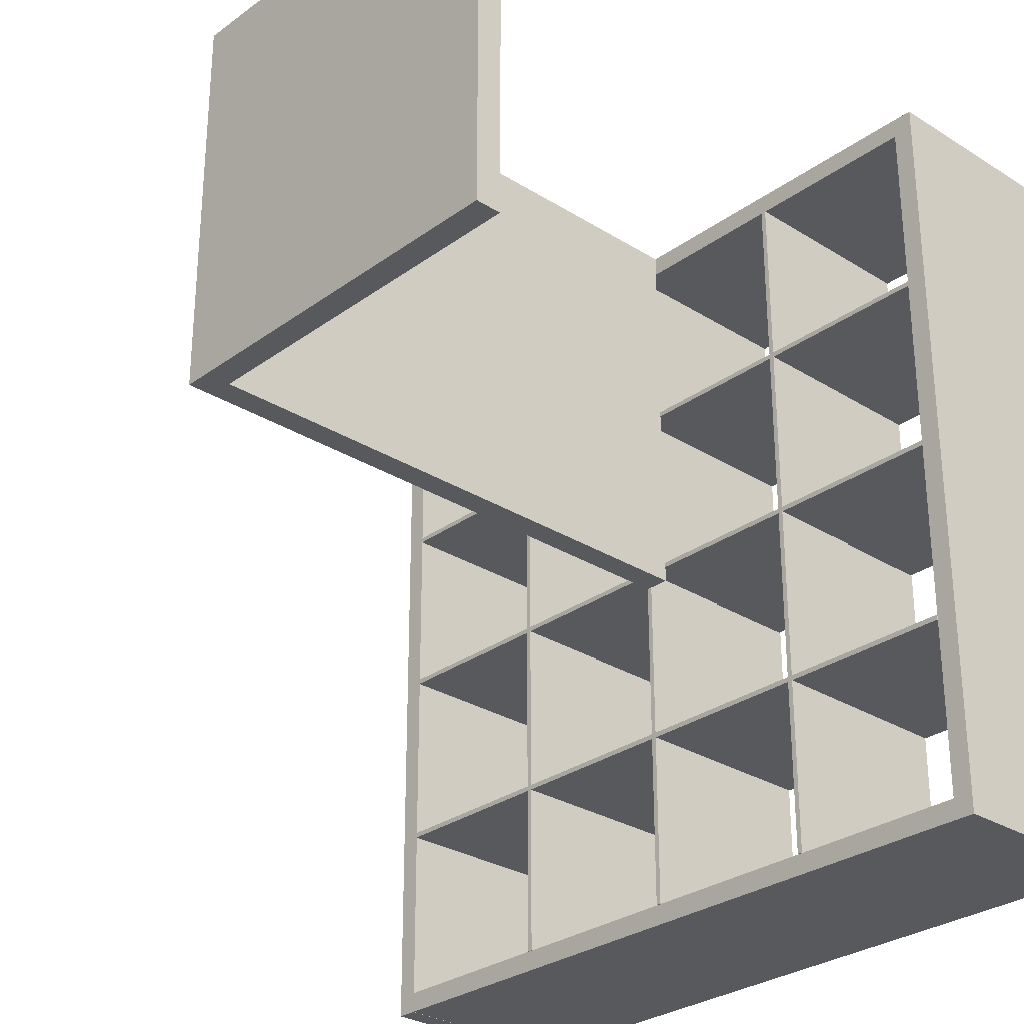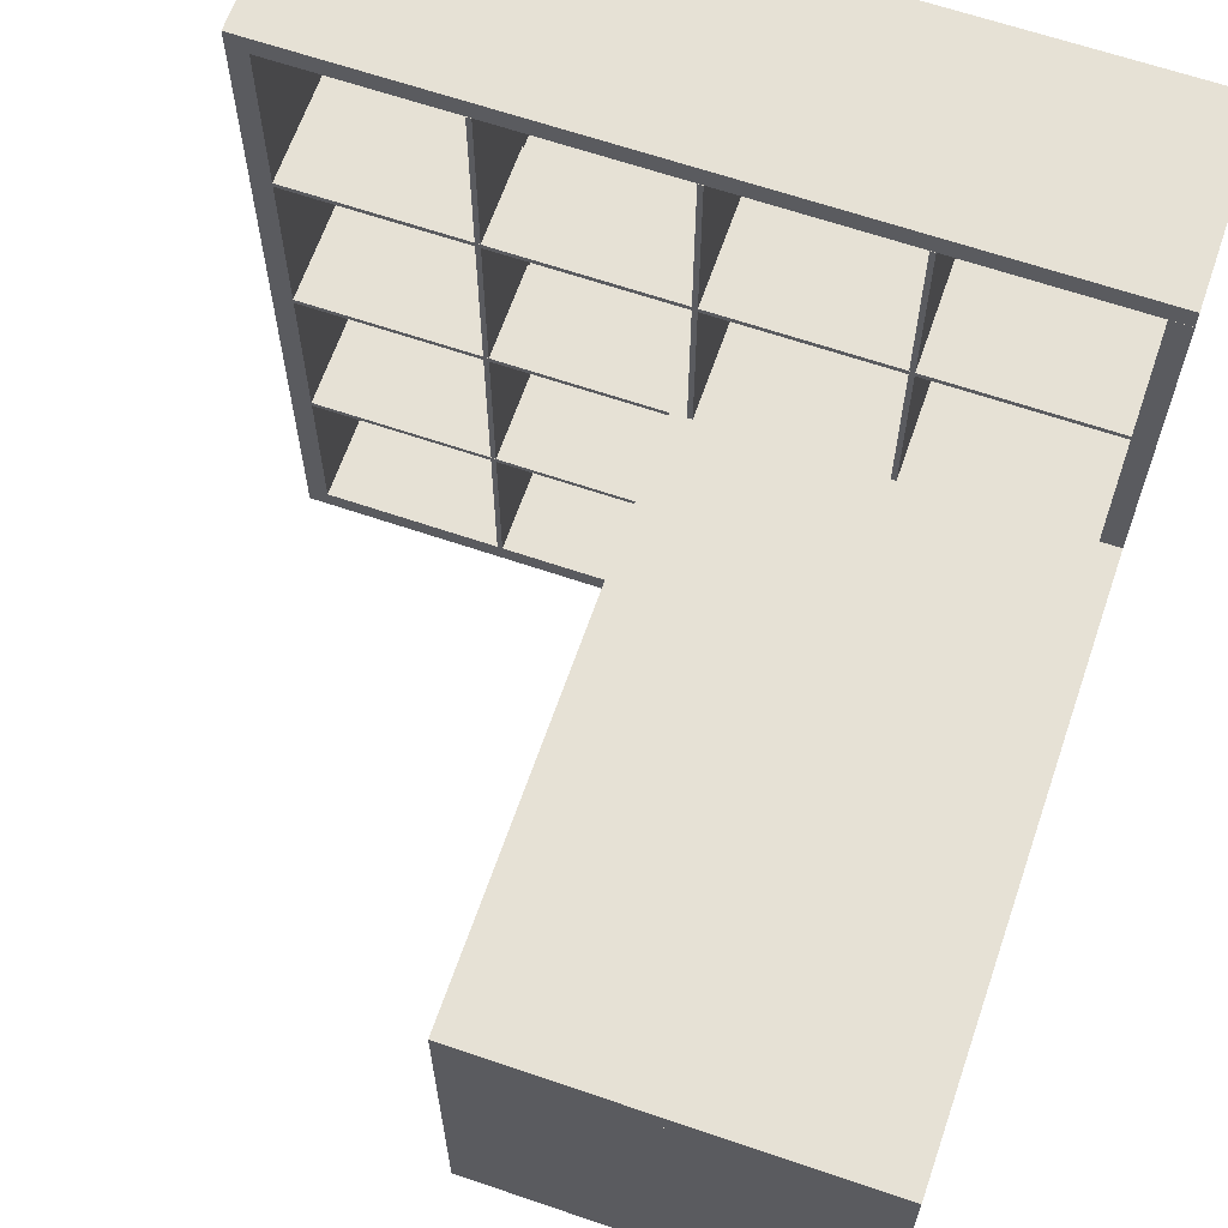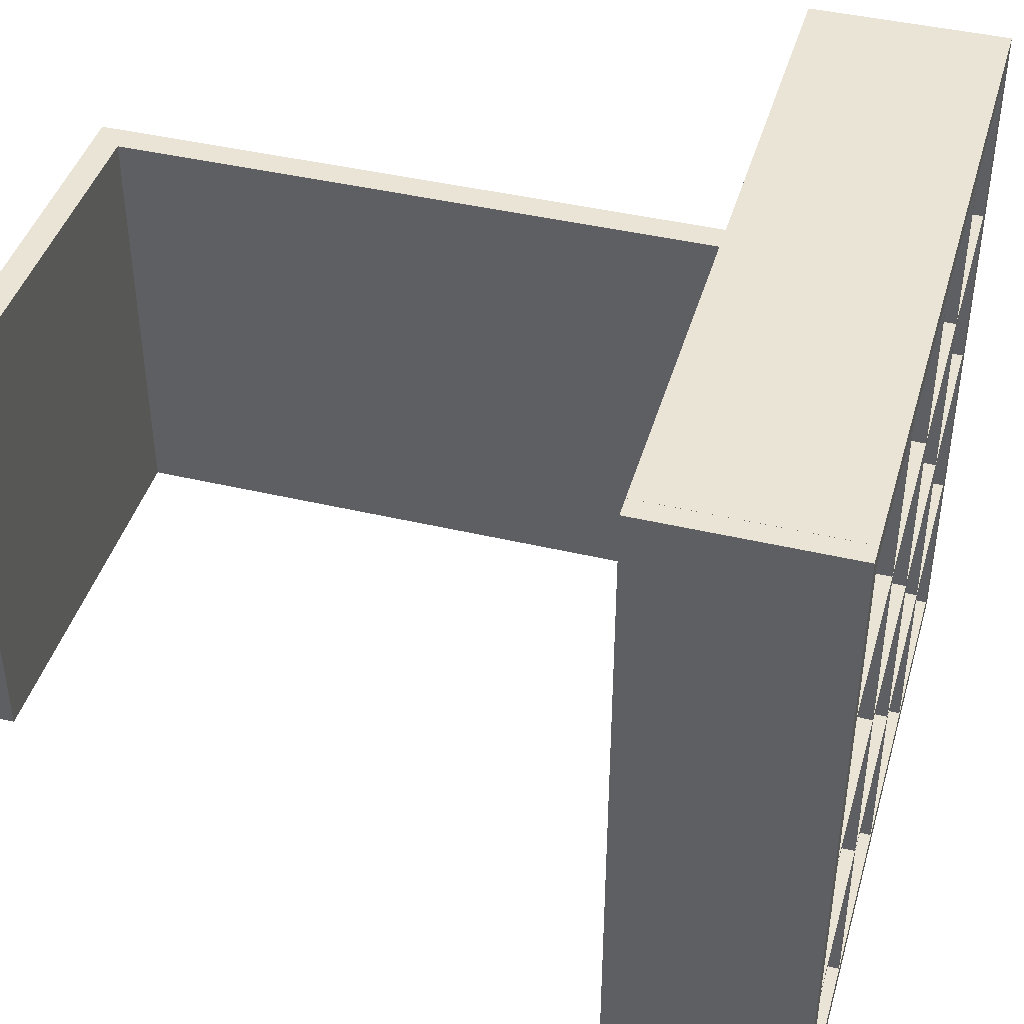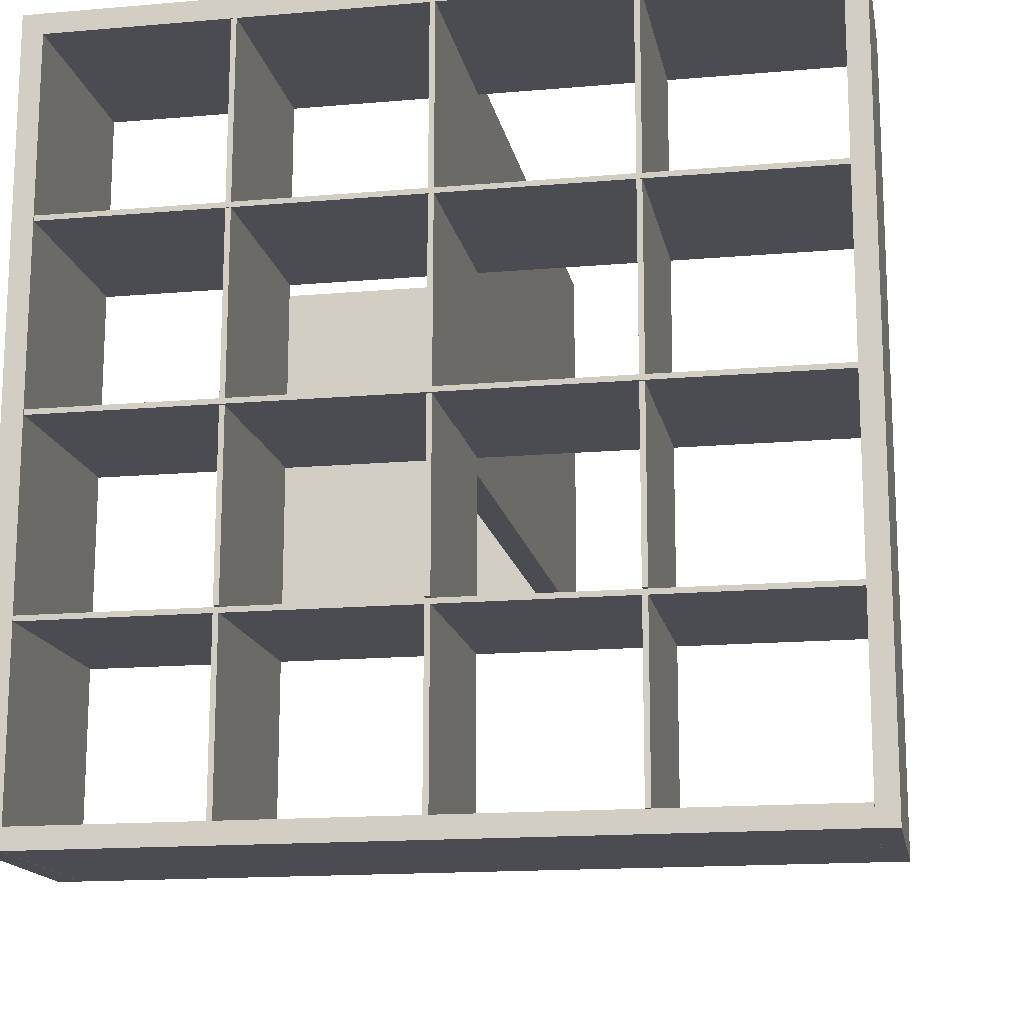
<metadata>
{"format":"obj","ext":"obj","renderer":"f3d","projection":"perspective","resolution":1024,"background":"white","views":[{"elev":-29.0,"azim":-42.9,"up":"+Z"},{"elev":64.5,"azim":-71.0,"up":"+Y"},{"elev":42.5,"azim":15.8,"up":"+Z"},{"elev":-15.4,"azim":100.3,"up":"+Z"}]}
</metadata>
<code>
g Mesh1 Group2 Group1 Model
v -0.2945 0.001912 0.2857
v 0.1453 0.001912 0.2857
v -0.2945 0.001912 -0.01258
f 1 2 3
v -0.2945 -0.01721 0.2857
f 1 4 2
f 1 3 4
v -0.2945 -0.01721 -0.01258
f 5 4 3
v 0.1453 -0.01721 -0.01258
f 5 6 4
f 5 3 6
v 0.1453 0.001912 -0.01258
f 7 6 3
f 7 2 6
f 7 3 2
v 0.1453 -0.01721 0.2857
f 8 6 2
f 8 4 6
f 8 2 4
g Mesh2 Group5 Group4 Group3 EXPEDIT_149_X_1491977_10_05_19_40_11__0100_1 Group1 Model
v 0.2945 -0.2705 -0.2704
v 0.2945 -0.2705 -0.2857
v 0.2945 0.2703 -0.2704
f 9 10 11
v 0.1453 -0.2705 -0.2704
f 9 12 10
f 9 11 12
v 0.1453 0.2703 -0.2704
f 13 12 11
v 0.1453 0.2703 -0.2857
f 13 14 12
f 13 11 14
v 0.2945 0.2703 -0.2857
f 15 14 11
f 15 10 14
f 15 11 10
v 0.1453 -0.2705 -0.2857
f 16 14 10
f 16 12 14
f 16 10 12
g Mesh3 Group6 Group4 Group3 EXPEDIT_149_X_1491977_10_05_19_40_11__0100_1 Group1 Model
v 0.1453 -0.2704 0.2857
v 0.1453 -0.2857 0.2857
v 0.2945 -0.2704 0.2857
f 17 18 19
v 0.2945 -0.2857 0.2857
f 20 19 18
g Mesh4 Group6 Group4 Group3 EXPEDIT_149_X_1491977_10_05_19_40_11__0100_1 Group1 Model
v 0.2945 -0.2705 0.2857
v 0.2945 -0.2705 0.2704
v 0.2945 0.2703 0.2857
f 21 22 23
v 0.1453 -0.2705 0.2857
f 21 24 22
f 21 23 24
v 0.1453 0.2703 0.2857
f 25 24 23
v 0.1453 0.2703 0.2704
f 25 26 24
f 25 23 26
v 0.2945 0.2703 0.2704
f 27 26 23
f 27 22 26
f 27 23 22
v 0.1453 -0.2705 0.2704
f 28 26 22
f 28 24 26
f 28 22 24
g Mesh5 Group7 Group4 Group3 EXPEDIT_149_X_1491977_10_05_19_40_11__0100_1 Group1 Model
v 0.1453 0.2704 -0.2857
v 0.1453 0.2857 -0.2857
v 0.2945 0.2704 -0.2857
f 29 30 31
v 0.1453 0.2704 0.2857
f 29 32 30
f 29 31 32
v 0.2945 0.2704 0.2857
f 33 32 31
v 0.2945 0.2857 0.2857
f 33 34 32
f 33 31 34
v 0.2945 0.2857 -0.2857
f 35 34 31
f 35 30 34
f 35 31 30
v 0.1453 0.2857 0.2857
f 36 34 30
f 36 32 34
f 36 30 32
g Mesh6 Group8 Group4 Group3 EXPEDIT_149_X_1491977_10_05_19_40_11__0100_1 Group1 Model
v 0.2945 -0.2857 -0.2857
v 0.2945 -0.2704 -0.2857
v 0.2945 -0.2857 0.2857
f 37 38 39
v 0.1453 -0.2704 -0.2857
f 38 37 40
v 0.1453 -0.2857 -0.2857
f 41 40 37
v 0.1453 -0.2857 0.2857
f 41 42 40
f 41 37 42
f 39 42 37
v 0.1453 -0.2704 0.2857
f 43 40 42
v 0.2945 -0.2704 0.2857
f 43 44 40
f 38 40 44
f 44 39 38
g Mesh7 Group11 Group10 Group9 Group3 EXPEDIT_149_X_1491977_10_05_19_40_11__0100_1 Group1 Model
v 0.2196 0.1344 -0.135
v 0.2196 0.1382 -0.135
v 0.2196 0.1344 -0.1389
f 45 46 47
v 0.2942 0.2705 -0.135
f 46 45 48
v 0.2196 0.002029 -0.135
f 45 49 48
v 0.145 0.1344 -0.135
f 50 49 45
v 0.145 0.002029 -0.135
f 51 49 50
v 0.145 0.002029 -0.1389
f 51 52 49
f 51 50 52
v 0.145 0.1344 -0.1389
f 53 52 50
f 47 52 53
v 0.2196 0.002029 -0.1389
f 52 47 54
v 0.2942 0.2705 -0.1389
f 47 55 54
v 0.2196 0.1382 -0.1389
f 56 55 47
v 0.145 0.1382 -0.1389
f 57 55 56
v 0.145 0.2705 -0.1389
f 58 55 57
v 0.145 0.2705 -0.135
f 58 59 55
f 58 57 59
v 0.145 0.1382 -0.135
f 60 59 57
f 60 46 59
f 60 57 46
f 56 46 57
f 56 47 46
f 59 46 48
f 48 55 59
v 0.2942 -0.2703 -0.135
f 48 61 55
v 0.2196 -0.2703 -0.135
f 61 48 62
v 0.2196 -0.138 -0.135
f 63 62 48
v 0.145 -0.138 -0.135
f 64 62 63
v 0.145 -0.2703 -0.135
f 65 62 64
v 0.145 -0.2703 -0.1389
f 65 66 62
f 65 64 66
v 0.145 -0.138 -0.1389
f 67 66 64
v 0.2196 -0.138 -0.1389
f 68 66 67
v 0.2196 -0.2703 -0.1389
f 66 68 69
f 68 55 69
v 0.2196 -0.1341 -0.1389
f 70 55 68
v 0.2196 -0.001796 -0.1389
f 71 55 70
f 54 55 71
f 54 71 49
v 0.2196 -0.001796 -0.135
f 72 49 71
f 49 72 48
v 0.2196 -0.1341 -0.135
f 72 73 48
v 0.145 -0.001796 -0.135
f 74 73 72
v 0.145 -0.1341 -0.135
f 75 73 74
v 0.145 -0.1341 -0.1389
f 75 76 73
f 75 74 76
v 0.145 -0.001796 -0.1389
f 77 76 74
f 71 76 77
f 76 71 70
f 70 73 76
f 70 68 73
f 63 73 68
f 73 63 48
f 63 68 64
f 67 64 68
f 77 74 71
f 72 71 74
f 54 49 52
v 0.2942 -0.2703 -0.1389
f 78 69 55
f 78 61 69
f 78 55 61
f 62 69 61
f 69 62 66
f 53 50 47
f 45 47 50
g Mesh8 Group12 Group10 Group9 Group3 EXPEDIT_149_X_1491977_10_05_19_40_11__0100_1 Group1 Model
v 0.2196 0.1344 0.1384
v 0.2196 0.1382 0.1384
v 0.2196 0.1344 0.1346
f 79 80 81
v 0.2942 0.2705 0.1384
f 80 79 82
v 0.2196 0.002029 0.1384
f 79 83 82
v 0.145 0.1344 0.1384
f 84 83 79
v 0.145 0.002029 0.1384
f 85 83 84
v 0.145 0.002029 0.1346
f 85 86 83
f 85 84 86
v 0.145 0.1344 0.1346
f 87 86 84
f 81 86 87
v 0.2196 0.002029 0.1346
f 86 81 88
v 0.2942 0.2705 0.1346
f 81 89 88
v 0.2196 0.1382 0.1346
f 90 89 81
v 0.145 0.1382 0.1346
f 91 89 90
v 0.145 0.2705 0.1346
f 92 89 91
v 0.145 0.2705 0.1384
f 92 93 89
f 92 91 93
v 0.145 0.1382 0.1384
f 94 93 91
f 94 80 93
f 94 91 80
f 90 80 91
f 90 81 80
f 93 80 82
f 82 89 93
v 0.2942 -0.2703 0.1384
f 82 95 89
v 0.2196 -0.2703 0.1384
f 95 82 96
v 0.2196 -0.138 0.1384
f 97 96 82
v 0.145 -0.138 0.1384
f 98 96 97
v 0.145 -0.2703 0.1384
f 99 96 98
v 0.145 -0.2703 0.1346
f 99 100 96
f 99 98 100
v 0.145 -0.138 0.1346
f 101 100 98
v 0.2196 -0.138 0.1346
f 102 100 101
v 0.2196 -0.2703 0.1346
f 100 102 103
f 102 89 103
v 0.2196 -0.1341 0.1346
f 104 89 102
v 0.2196 -0.001796 0.1346
f 105 89 104
f 88 89 105
f 88 105 83
v 0.2196 -0.001796 0.1384
f 106 83 105
f 83 106 82
v 0.2196 -0.1341 0.1384
f 106 107 82
v 0.145 -0.001796 0.1384
f 108 107 106
v 0.145 -0.1341 0.1384
f 109 107 108
v 0.145 -0.1341 0.1346
f 109 110 107
f 109 108 110
v 0.145 -0.001796 0.1346
f 111 110 108
f 105 110 111
f 110 105 104
f 104 107 110
f 104 102 107
f 97 107 102
f 107 97 82
f 97 102 98
f 101 98 102
f 111 108 105
f 106 105 108
f 88 83 86
v 0.2942 -0.2703 0.1346
f 112 103 89
f 112 95 103
f 112 89 95
f 96 103 95
f 103 96 100
f 87 84 81
f 79 81 84
g Mesh9 Group13 Group10 Group9 Group3 EXPEDIT_149_X_1491977_10_05_19_40_11__0100_1 Group1 Model
v 0.2196 0.1344 0.00303
v 0.2196 0.1382 0.00303
v 0.2196 0.1344 -0.0007942
f 113 114 115
v 0.2942 0.2705 0.00303
f 114 113 116
v 0.2196 0.002029 0.00303
f 113 117 116
v 0.145 0.1344 0.00303
f 118 117 113
v 0.145 0.002029 0.00303
f 119 117 118
v 0.145 0.002029 -0.0007942
f 119 120 117
f 119 118 120
v 0.145 0.1344 -0.0007942
f 121 120 118
f 115 120 121
v 0.2196 0.002029 -0.0007942
f 120 115 122
v 0.2942 0.2705 -0.0007942
f 115 123 122
v 0.2196 0.1382 -0.0007942
f 124 123 115
v 0.145 0.1382 -0.0007942
f 125 123 124
v 0.145 0.2705 -0.0007942
f 126 123 125
v 0.145 0.2705 0.00303
f 126 127 123
f 126 125 127
v 0.145 0.1382 0.00303
f 128 127 125
f 128 114 127
f 128 125 114
f 124 114 125
f 124 115 114
f 127 114 116
f 116 123 127
v 0.2942 -0.2703 0.00303
f 116 129 123
v 0.2196 -0.2703 0.00303
f 129 116 130
v 0.2196 -0.138 0.00303
f 131 130 116
v 0.145 -0.138 0.00303
f 132 130 131
v 0.145 -0.2703 0.00303
f 133 130 132
v 0.145 -0.2703 -0.0007942
f 133 134 130
f 133 132 134
v 0.145 -0.138 -0.0007942
f 135 134 132
v 0.2196 -0.138 -0.0007942
f 136 134 135
v 0.2196 -0.2703 -0.0007942
f 134 136 137
f 136 123 137
v 0.2196 -0.1341 -0.0007942
f 138 123 136
v 0.2196 -0.001796 -0.0007942
f 139 123 138
f 122 123 139
f 122 139 117
v 0.2196 -0.001796 0.00303
f 140 117 139
f 117 140 116
v 0.2196 -0.1341 0.00303
f 140 141 116
v 0.145 -0.001796 0.00303
f 142 141 140
v 0.145 -0.1341 0.00303
f 143 141 142
v 0.145 -0.1341 -0.0007942
f 143 144 141
f 143 142 144
v 0.145 -0.001796 -0.0007942
f 145 144 142
f 139 144 145
f 144 139 138
f 138 141 144
f 138 136 141
f 131 141 136
f 141 131 116
f 131 136 132
f 135 132 136
f 145 142 139
f 140 139 142
f 122 117 120
v 0.2942 -0.2703 -0.0007942
f 146 137 123
f 146 129 137
f 146 123 129
f 130 137 129
f 137 130 134
f 121 118 115
f 113 115 118
g Mesh10 Group15 Group14 Group9 Group3 EXPEDIT_149_X_1491977_10_05_19_40_11__0100_1 Group1 Model
v 0.2196 0.1342 -0.134
v 0.2196 0.1342 -0.1378
v 0.2196 0.1381 -0.134
f 147 148 149
v 0.145 0.1342 -0.2702
f 148 147 150
v 0.2196 0.1342 -0.001682
f 147 151 150
v 0.2941 0.1342 -0.134
f 152 151 147
v 0.2941 0.1342 -0.001682
f 153 151 152
v 0.2941 0.1381 -0.001682
f 153 154 151
f 153 152 154
v 0.2941 0.1381 -0.134
f 155 154 152
f 149 154 155
v 0.2196 0.1381 -0.001682
f 154 149 156
v 0.145 0.1381 -0.2702
f 149 157 156
v 0.2196 0.1381 -0.1378
f 158 157 149
v 0.2941 0.1381 -0.1378
f 159 157 158
v 0.2941 0.1381 -0.2702
f 160 157 159
v 0.2941 0.1342 -0.2702
f 160 161 157
f 160 159 161
v 0.2941 0.1342 -0.1378
f 162 161 159
f 162 148 161
f 162 159 148
f 158 148 159
f 158 149 148
f 161 148 150
f 150 157 161
v 0.145 0.1342 0.2706
f 150 163 157
v 0.2196 0.1342 0.2706
f 163 150 164
v 0.2196 0.1342 0.1383
f 165 164 150
v 0.2941 0.1342 0.1383
f 166 164 165
v 0.2941 0.1342 0.2706
f 167 164 166
v 0.2941 0.1381 0.2706
f 167 168 164
f 167 166 168
v 0.2941 0.1381 0.1383
f 169 168 166
v 0.2196 0.1381 0.1383
f 170 168 169
v 0.2196 0.1381 0.2706
f 168 170 171
f 170 157 171
v 0.2196 0.1381 0.1345
f 172 157 170
v 0.2196 0.1381 0.002143
f 173 157 172
f 156 157 173
f 156 173 151
v 0.2196 0.1342 0.002143
f 174 151 173
f 151 174 150
v 0.2196 0.1342 0.1345
f 174 175 150
v 0.2941 0.1342 0.002143
f 176 175 174
v 0.2941 0.1342 0.1345
f 177 175 176
v 0.2941 0.1381 0.1345
f 177 178 175
f 177 176 178
v 0.2941 0.1381 0.002143
f 179 178 176
f 173 178 179
f 178 173 172
f 172 175 178
f 172 170 175
f 165 175 170
f 175 165 150
f 165 170 166
f 169 166 170
f 179 176 173
f 174 173 176
f 156 151 154
v 0.145 0.1381 0.2706
f 180 171 157
f 180 163 171
f 180 157 163
f 164 171 163
f 171 164 168
f 155 152 149
f 147 149 152
g Mesh11 Group16 Group14 Group9 Group3 EXPEDIT_149_X_1491977_10_05_19_40_11__0100_1 Group1 Model
v 0.2196 -0.1381 -0.134
v 0.2196 -0.1381 -0.1378
v 0.2196 -0.1342 -0.134
f 181 182 183
v 0.145 -0.1381 -0.2702
f 182 181 184
v 0.2196 -0.1381 -0.001682
f 181 185 184
v 0.2941 -0.1381 -0.134
f 186 185 181
v 0.2941 -0.1381 -0.001682
f 187 185 186
v 0.2941 -0.1342 -0.001682
f 187 188 185
f 187 186 188
v 0.2941 -0.1342 -0.134
f 189 188 186
f 183 188 189
v 0.2196 -0.1342 -0.001682
f 188 183 190
v 0.145 -0.1342 -0.2702
f 183 191 190
v 0.2196 -0.1342 -0.1378
f 192 191 183
v 0.2941 -0.1342 -0.1378
f 193 191 192
v 0.2941 -0.1342 -0.2702
f 194 191 193
v 0.2941 -0.1381 -0.2702
f 194 195 191
f 194 193 195
v 0.2941 -0.1381 -0.1378
f 196 195 193
f 196 182 195
f 196 193 182
f 192 182 193
f 192 183 182
f 195 182 184
f 184 191 195
v 0.145 -0.1381 0.2706
f 184 197 191
v 0.2196 -0.1381 0.2706
f 197 184 198
v 0.2196 -0.1381 0.1383
f 199 198 184
v 0.2941 -0.1381 0.1383
f 200 198 199
v 0.2941 -0.1381 0.2706
f 201 198 200
v 0.2941 -0.1342 0.2706
f 201 202 198
f 201 200 202
v 0.2941 -0.1342 0.1383
f 203 202 200
v 0.2196 -0.1342 0.1383
f 204 202 203
v 0.2196 -0.1342 0.2706
f 202 204 205
f 204 191 205
v 0.2196 -0.1342 0.1345
f 206 191 204
v 0.2196 -0.1342 0.002143
f 207 191 206
f 190 191 207
f 190 207 185
v 0.2196 -0.1381 0.002143
f 208 185 207
f 185 208 184
v 0.2196 -0.1381 0.1345
f 208 209 184
v 0.2941 -0.1381 0.002143
f 210 209 208
v 0.2941 -0.1381 0.1345
f 211 209 210
v 0.2941 -0.1342 0.1345
f 211 212 209
f 211 210 212
v 0.2941 -0.1342 0.002143
f 213 212 210
f 207 212 213
f 212 207 206
f 206 209 212
f 206 204 209
f 199 209 204
f 209 199 184
f 199 204 200
f 203 200 204
f 213 210 207
f 208 207 210
f 190 185 188
v 0.145 -0.1342 0.2706
f 214 205 191
f 214 197 205
f 214 191 197
f 198 205 197
f 205 198 202
f 189 186 183
f 181 183 186
g Mesh12 Group17 Group14 Group9 Group3 EXPEDIT_149_X_1491977_10_05_19_40_11__0100_1 Group1 Model
v 0.2196 -0.001912 -0.134
v 0.2196 -0.001912 -0.1378
v 0.2196 0.001912 -0.134
f 215 216 217
v 0.145 -0.001912 -0.2702
f 216 215 218
v 0.2196 -0.001912 -0.001682
f 215 219 218
v 0.2941 -0.001912 -0.134
f 220 219 215
v 0.2941 -0.001912 -0.001682
f 221 219 220
v 0.2941 0.001912 -0.001682
f 221 222 219
f 221 220 222
v 0.2941 0.001912 -0.134
f 223 222 220
f 217 222 223
v 0.2196 0.001912 -0.001682
f 222 217 224
v 0.145 0.001912 -0.2702
f 217 225 224
v 0.2196 0.001912 -0.1378
f 226 225 217
v 0.2941 0.001912 -0.1378
f 227 225 226
v 0.2941 0.001912 -0.2702
f 228 225 227
v 0.2941 -0.001912 -0.2702
f 228 229 225
f 228 227 229
v 0.2941 -0.001912 -0.1378
f 230 229 227
f 230 216 229
f 230 227 216
f 226 216 227
f 226 217 216
f 229 216 218
f 218 225 229
v 0.145 -0.001912 0.2706
f 218 231 225
v 0.2196 -0.001912 0.2706
f 231 218 232
v 0.2196 -0.001912 0.1383
f 233 232 218
v 0.2941 -0.001912 0.1383
f 234 232 233
v 0.2941 -0.001912 0.2706
f 235 232 234
v 0.2941 0.001912 0.2706
f 235 236 232
f 235 234 236
v 0.2941 0.001912 0.1383
f 237 236 234
v 0.2196 0.001912 0.1383
f 238 236 237
v 0.2196 0.001912 0.2706
f 236 238 239
f 238 225 239
v 0.2196 0.001912 0.1345
f 240 225 238
v 0.2196 0.001912 0.002143
f 241 225 240
f 224 225 241
f 224 241 219
v 0.2196 -0.001912 0.002143
f 242 219 241
f 219 242 218
v 0.2196 -0.001912 0.1345
f 242 243 218
v 0.2941 -0.001912 0.002143
f 244 243 242
v 0.2941 -0.001912 0.1345
f 245 243 244
v 0.2941 0.001912 0.1345
f 245 246 243
f 245 244 246
v 0.2941 0.001912 0.002143
f 247 246 244
f 241 246 247
f 246 241 240
f 240 243 246
f 240 238 243
f 233 243 238
f 243 233 218
f 233 238 234
f 237 234 238
f 247 244 241
f 242 241 244
f 224 219 222
v 0.145 0.001912 0.2706
f 248 239 225
f 248 231 239
f 248 225 231
f 232 239 231
f 239 232 236
f 223 220 217
f 215 217 220
g Mesh13 Group1 Model
v -0.2754 -0.2857 0.2857
v -0.2754 -0.2857 -0.01258
v -0.2754 -0.01721 0.2857
f 249 250 251
v -0.2945 -0.2857 0.2857
f 249 252 250
f 249 251 252
v -0.2945 -0.01721 0.2857
f 253 252 251
f 253 5 252
f 253 251 5
v -0.2754 -0.01721 -0.01258
f 254 5 251
f 254 250 5
f 254 251 250
v -0.2945 -0.2857 -0.01258
f 255 5 250
f 255 252 5
f 255 250 252

</code>
